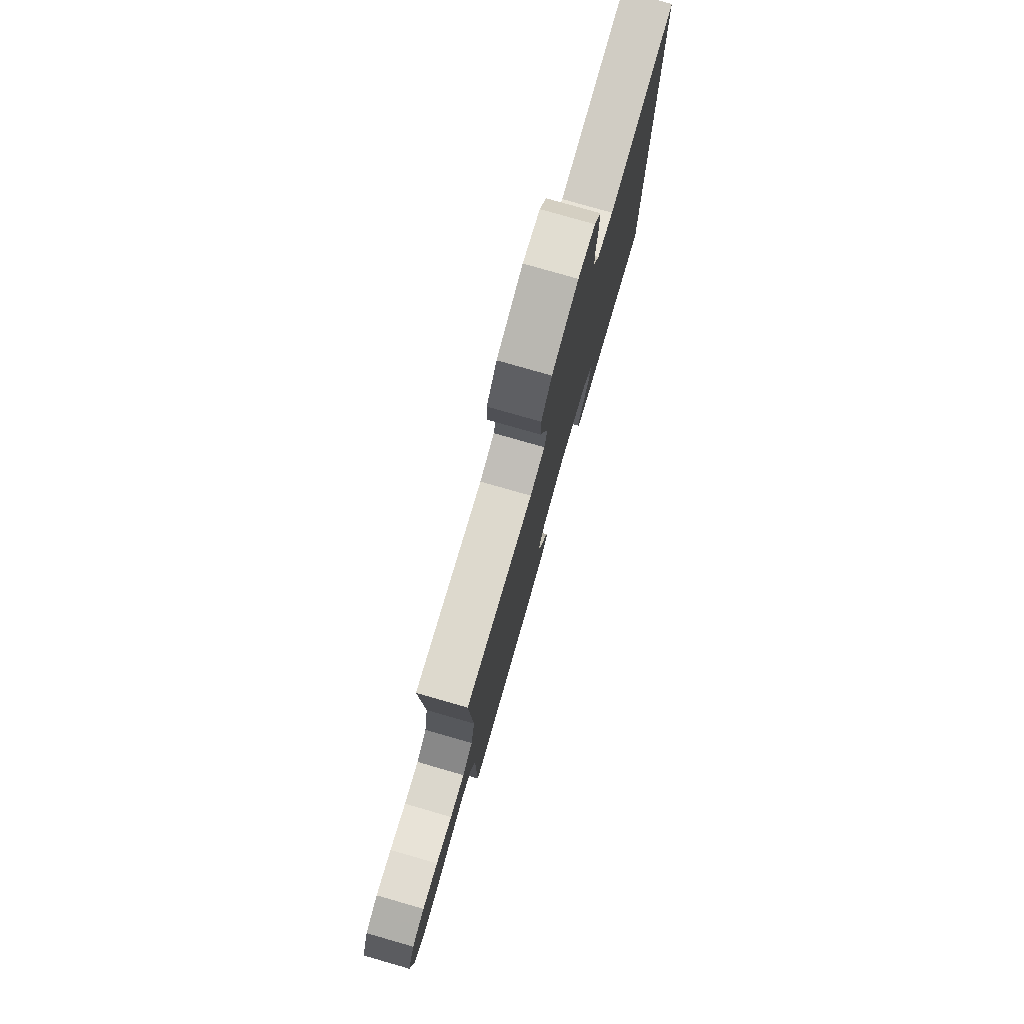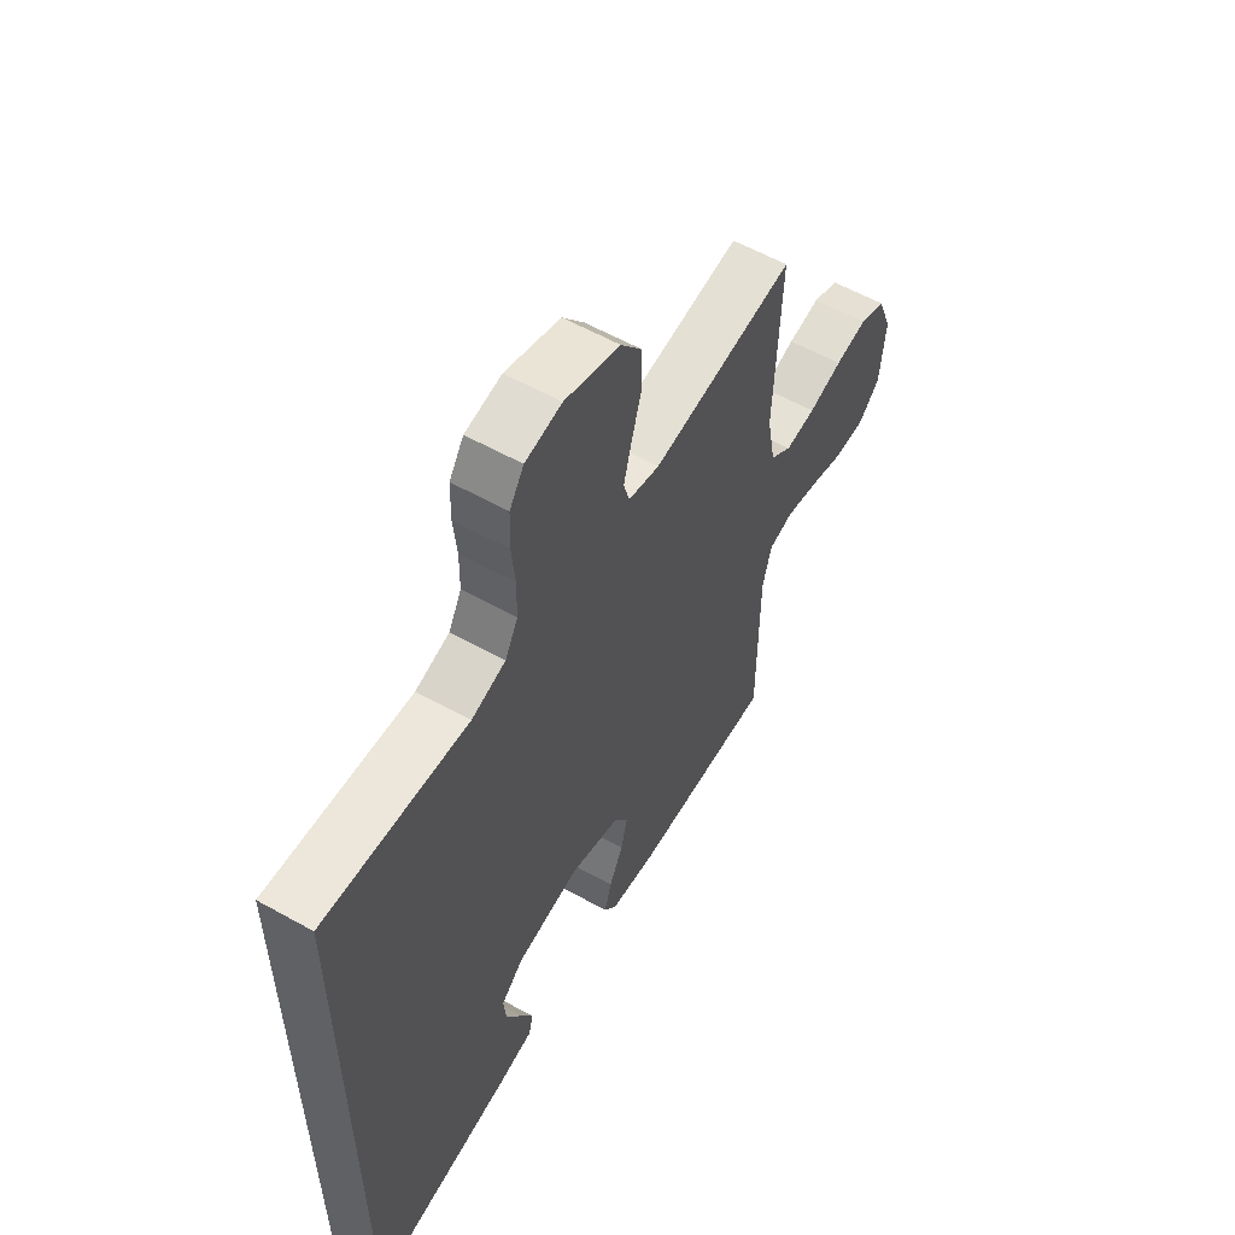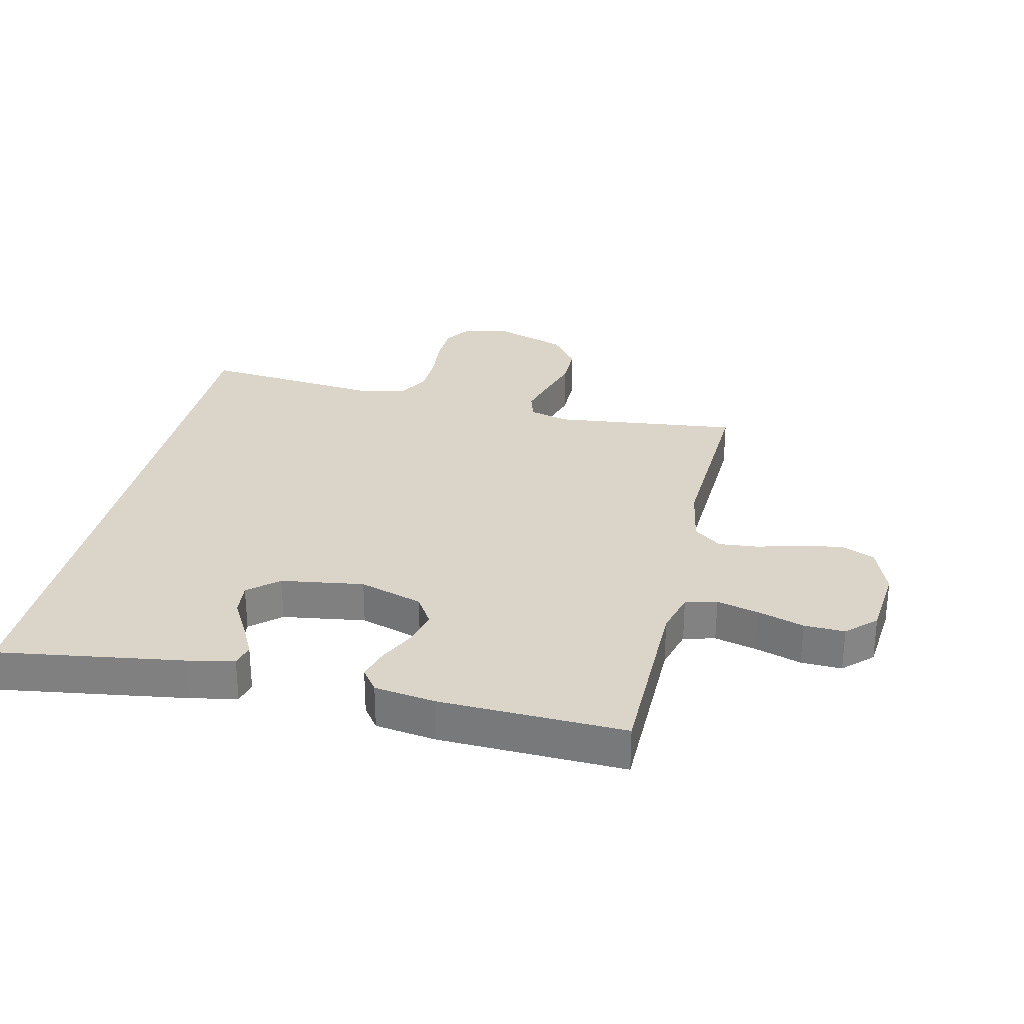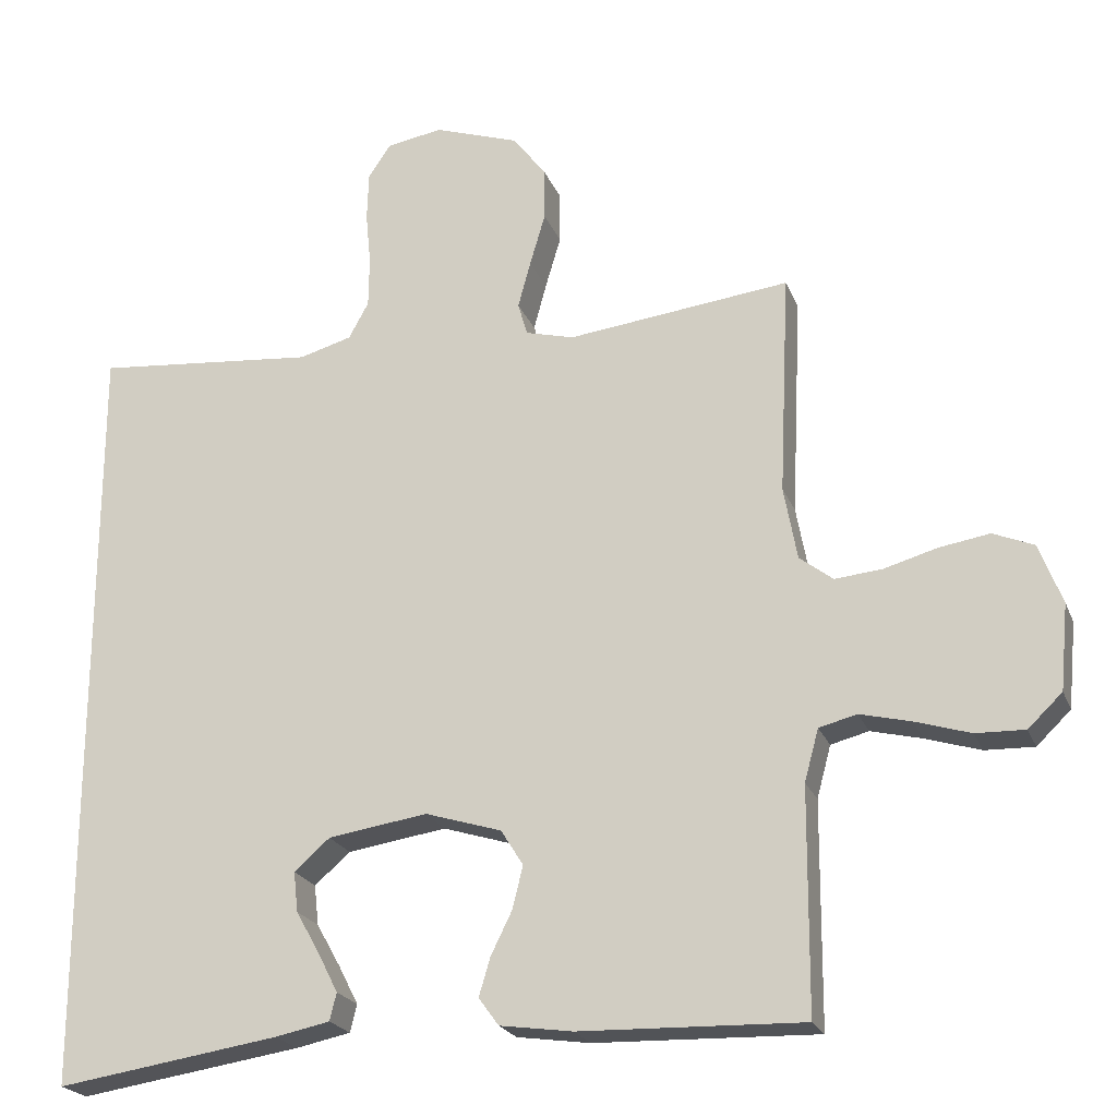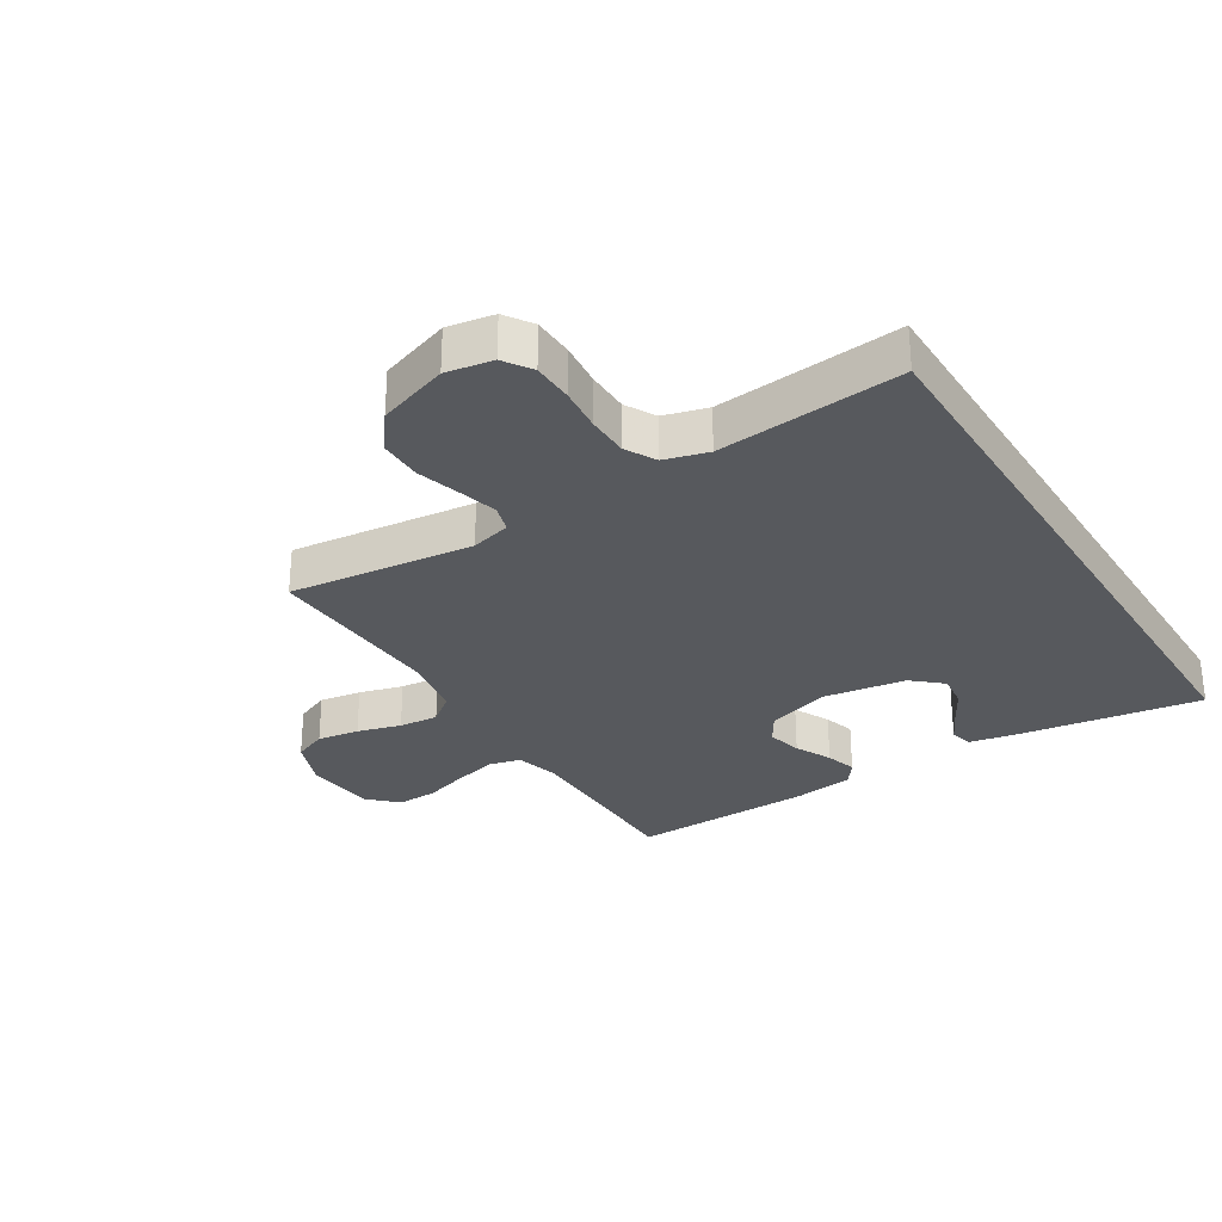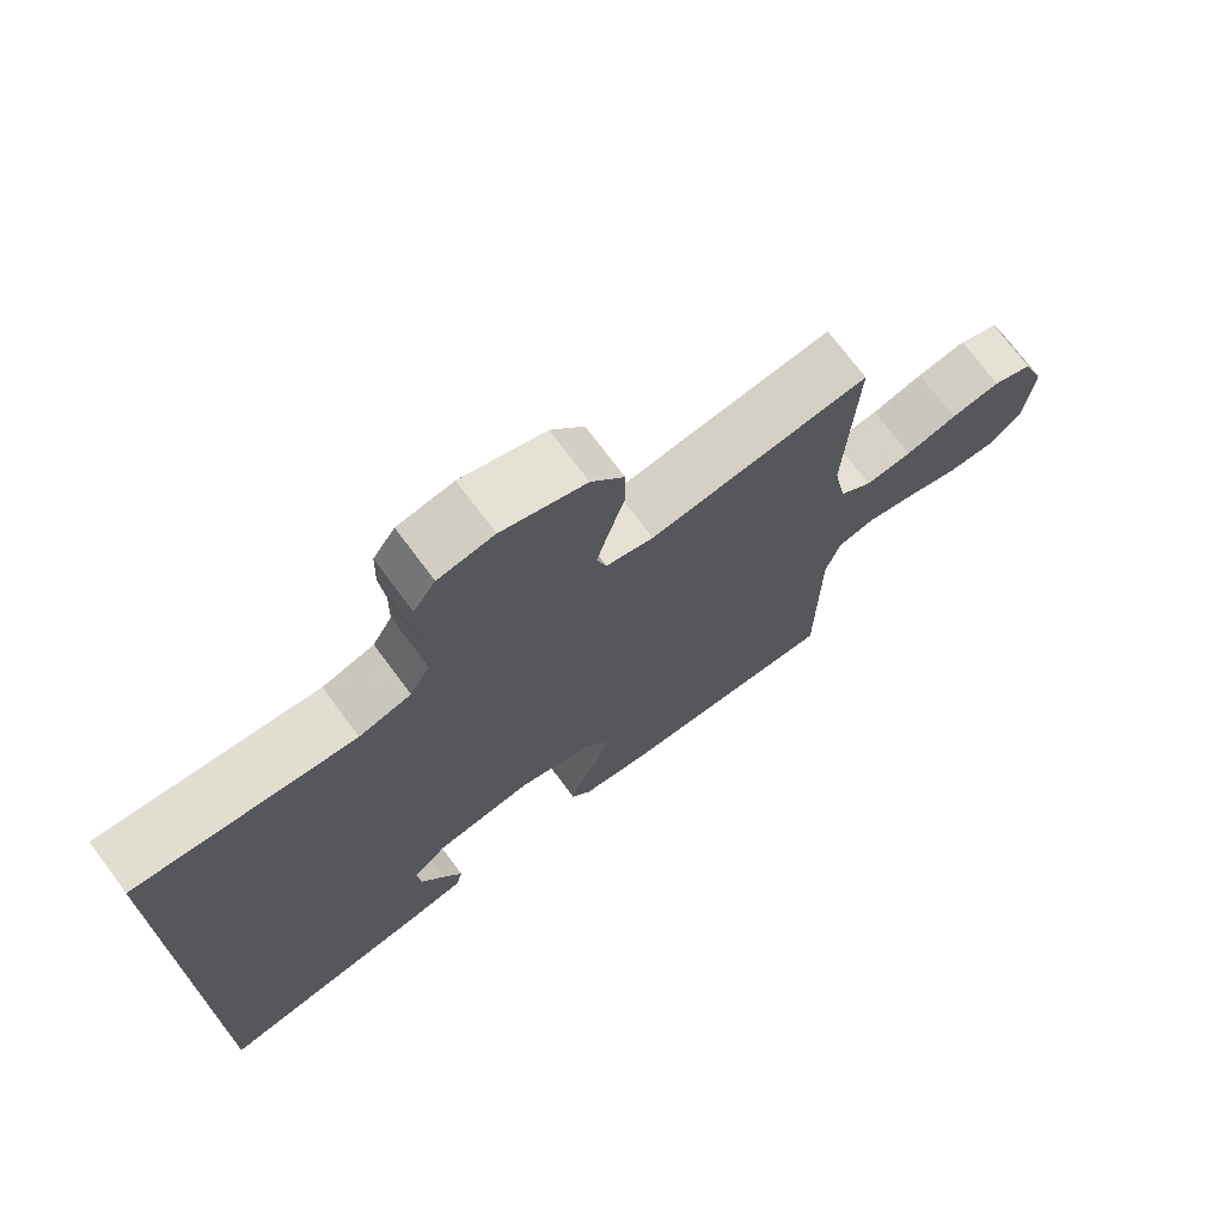
<metadata>
{"format":"obj","ext":"obj","renderer":"f3d","projection":"perspective","resolution":1024,"background":"white","views":[{"elev":78.7,"azim":-74.0,"up":"+Z"},{"elev":58.3,"azim":120.0,"up":"+Z"},{"elev":29.4,"azim":-167.0,"up":"+Y"},{"elev":-22.2,"azim":-162.1,"up":"+Z"},{"elev":-29.6,"azim":31.9,"up":"+Y"},{"elev":72.6,"azim":143.3,"up":"+Z"}]}
</metadata>
<code>
v 0.5 0.07 -0.516
v 0.2 0.07 -0.471
v 0.126 0.07 -0.456
v 0.117 0.07 -0.419
v 0.144 0.07 -0.366
v 0.176 0.07 -0.309
v 0.182 0.07 -0.255
v 0.134 0.07 -0.213
v 0 0.07 -0.193
v -0.103 0.07 -0.225
v -0.133 0.07 -0.273
v -0.119 0.07 -0.33
v -0.09 0.07 -0.389
v -0.075 0.07 -0.44
v -0.102 0.07 -0.477
v -0.2 0.07 -0.491
v -0.5 0.07 -0.5
v -0.502 0.07 -0.2
v -0.521 0.07 -0.13
v -0.572 0.07 -0.117
v -0.641 0.07 -0.134
v -0.715 0.07 -0.157
v -0.781 0.07 -0.159
v -0.827 0.07 -0.115
v -0.838 0.07 0
v -0.807 0.07 0.081
v -0.752 0.07 0.104
v -0.684 0.07 0.093
v -0.613 0.07 0.073
v -0.549 0.07 0.067
v -0.504 0.07 0.102
v -0.486 0.07 0.2
v -0.5 0.07 0.5
v -0.2 0.07 0.465
v -0.135 0.07 0.482
v -0.122 0.07 0.526
v -0.139 0.07 0.589
v -0.16 0.07 0.66
v -0.16 0.07 0.73
v -0.115 0.07 0.79
v 0 0.07 0.829
v 0.076 0.07 0.816
v 0.106 0.07 0.771
v 0.108 0.07 0.705
v 0.101 0.07 0.633
v 0.102 0.07 0.565
v 0.129 0.07 0.516
v 0.2 0.07 0.496
v 0.5 0.07 0.524
v 0.5 0 -0.516
v 0.2 0 -0.471
v 0.126 0 -0.456
v 0.117 0 -0.419
v 0.144 0 -0.366
v 0.176 0 -0.309
v 0.182 0 -0.255
v 0.134 0 -0.213
v 0 0 -0.193
v -0.103 0 -0.225
v -0.133 0 -0.273
v -0.119 0 -0.33
v -0.09 0 -0.389
v -0.075 0 -0.44
v -0.102 0 -0.477
v -0.2 0 -0.491
v -0.5 0 -0.5
v -0.502 0 -0.2
v -0.521 0 -0.13
v -0.572 0 -0.117
v -0.641 0 -0.134
v -0.715 0 -0.157
v -0.781 0 -0.159
v -0.827 0 -0.115
v -0.838 0 0
v -0.807 0 0.081
v -0.752 0 0.104
v -0.684 0 0.093
v -0.613 0 0.073
v -0.549 0 0.067
v -0.504 0 0.102
v -0.486 0 0.2
v -0.5 0 0.5
v -0.2 0 0.465
v -0.135 0 0.482
v -0.122 0 0.526
v -0.139 0 0.589
v -0.16 0 0.66
v -0.16 0 0.73
v -0.115 0 0.79
v 0 0 0.829
v 0.076 0 0.816
v 0.106 0 0.771
v 0.108 0 0.705
v 0.101 0 0.633
v 0.102 0 0.565
v 0.129 0 0.516
v 0.2 0 0.496
v 0.5 0 0.524
f 48 49 1 2
f 47 48 2
f 42 43 44 45
f 42 45 46
f 41 42 46
f 40 41 46
f 37 38 39 40
f 36 37 40 46
f 35 36 46 47
f 32 33 34
f 31 32 34 35
f 26 27 28 29
f 26 29 30
f 25 26 30
f 24 25 30
f 21 22 23 24
f 20 21 24 30
f 19 20 30 31
f 15 16 17 18
f 12 13 14 15
f 11 12 15 18
f 10 11 18 19
f 3 4 5 6
f 2 3 6
f 2 6 7
f 47 2 7
f 35 47 7 8
f 31 35 8 9
f 9 10 19 31
f 51 50 98 97
f 51 97 96
f 94 93 92 91
f 95 94 91
f 95 91 90
f 95 90 89
f 89 88 87 86
f 95 89 86 85
f 96 95 85 84
f 83 82 81
f 84 83 81 80
f 78 77 76 75
f 79 78 75
f 79 75 74
f 79 74 73
f 73 72 71 70
f 79 73 70 69
f 80 79 69 68
f 67 66 65 64
f 64 63 62 61
f 67 64 61 60
f 68 67 60 59
f 55 54 53 52
f 55 52 51
f 56 55 51
f 56 51 96
f 57 56 96 84
f 58 57 84 80
f 80 68 59 58
f 1 50 51 2
f 2 51 52 3
f 3 52 53 4
f 4 53 54 5
f 5 54 55 6
f 6 55 56 7
f 7 56 57 8
f 8 57 58 9
f 9 58 59 10
f 10 59 60 11
f 11 60 61 12
f 12 61 62 13
f 13 62 63 14
f 14 63 64 15
f 15 64 65 16
f 16 65 66 17
f 17 66 67 18
f 18 67 68 19
f 19 68 69 20
f 20 69 70 21
f 21 70 71 22
f 22 71 72 23
f 23 72 73 24
f 24 73 74 25
f 25 74 75 26
f 26 75 76 27
f 27 76 77 28
f 28 77 78 29
f 29 78 79 30
f 30 79 80 31
f 31 80 81 32
f 32 81 82 33
f 33 82 83 34
f 34 83 84 35
f 35 84 85 36
f 36 85 86 37
f 37 86 87 38
f 38 87 88 39
f 39 88 89 40
f 40 89 90 41
f 41 90 91 42
f 42 91 92 43
f 43 92 93 44
f 44 93 94 45
f 45 94 95 46
f 46 95 96 47
f 47 96 97 48
f 48 97 98 49
f 49 98 50 1

</code>
